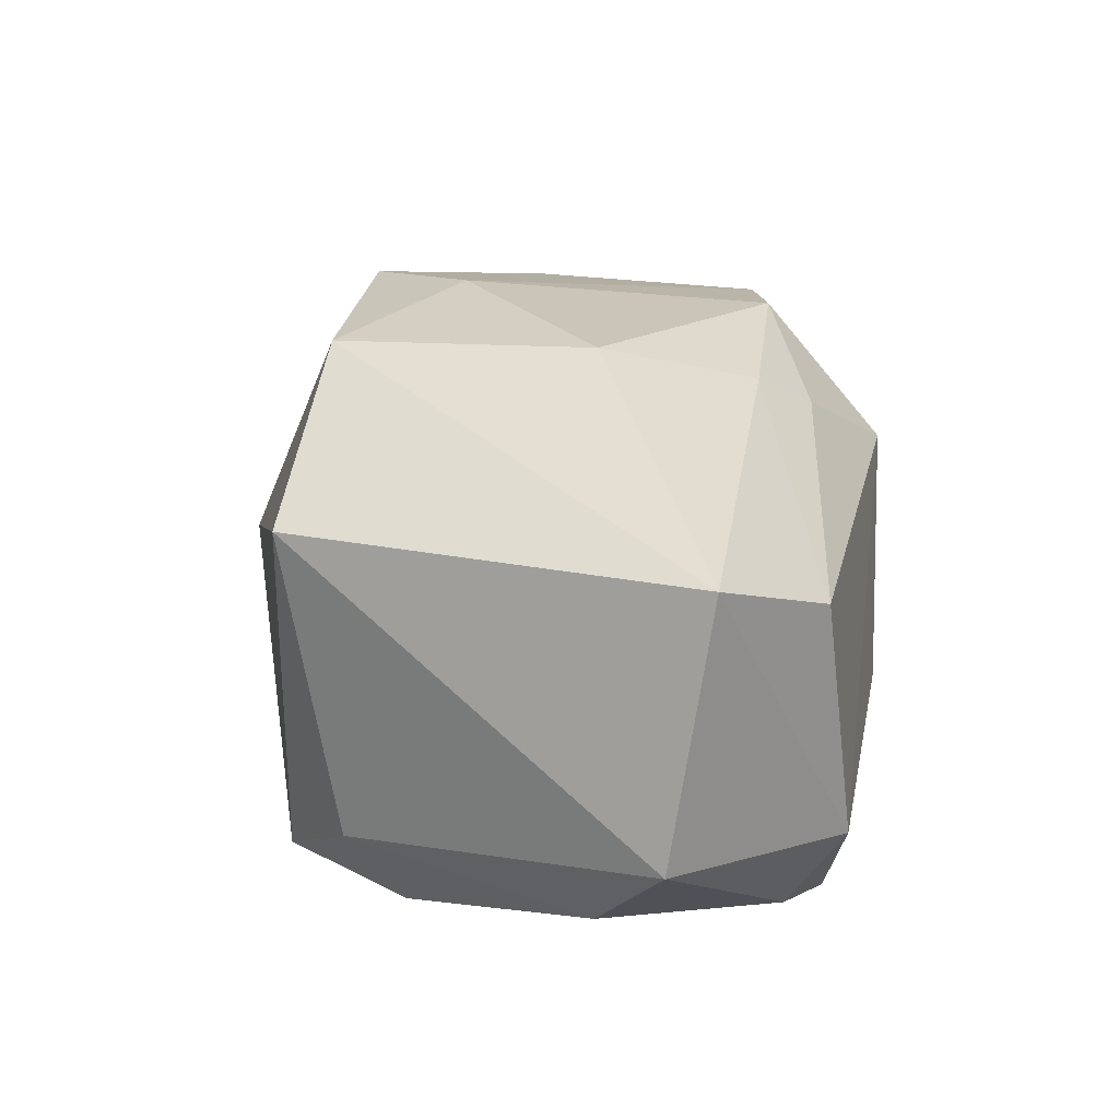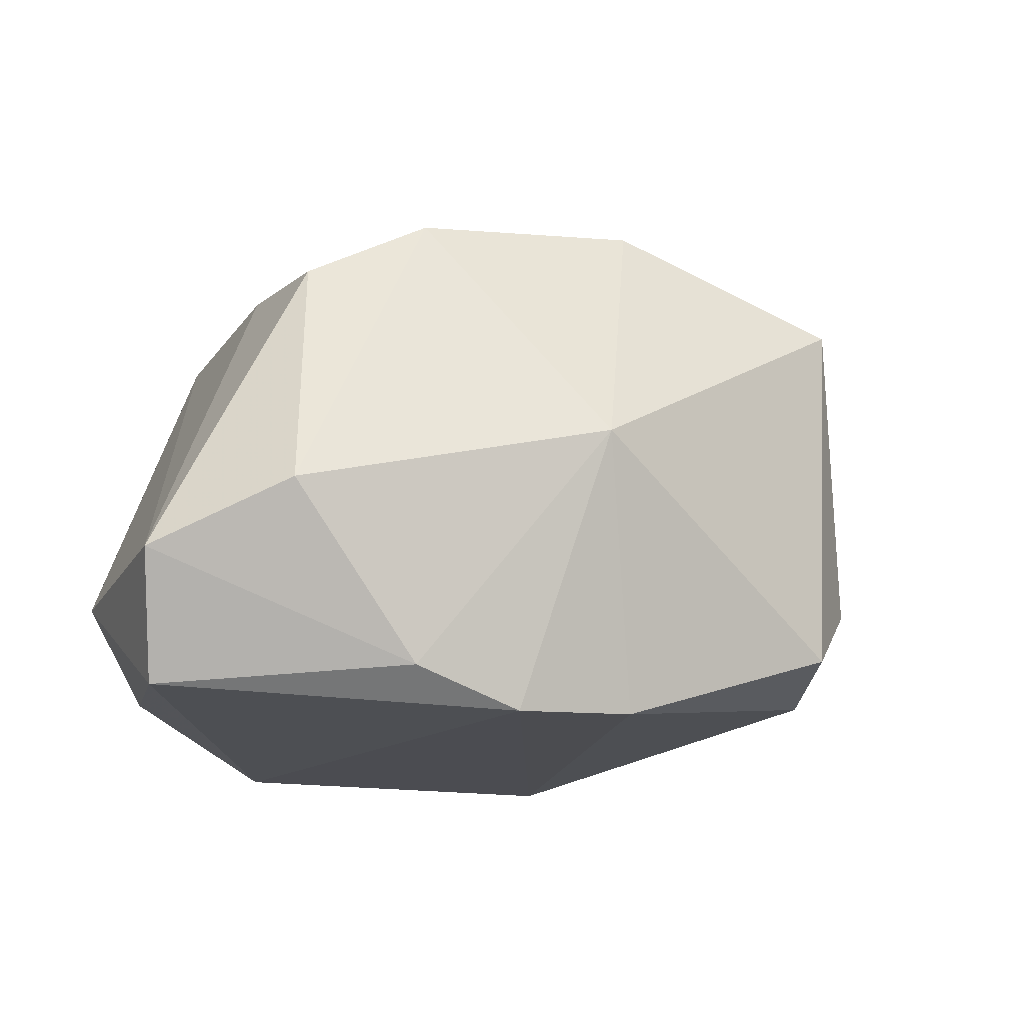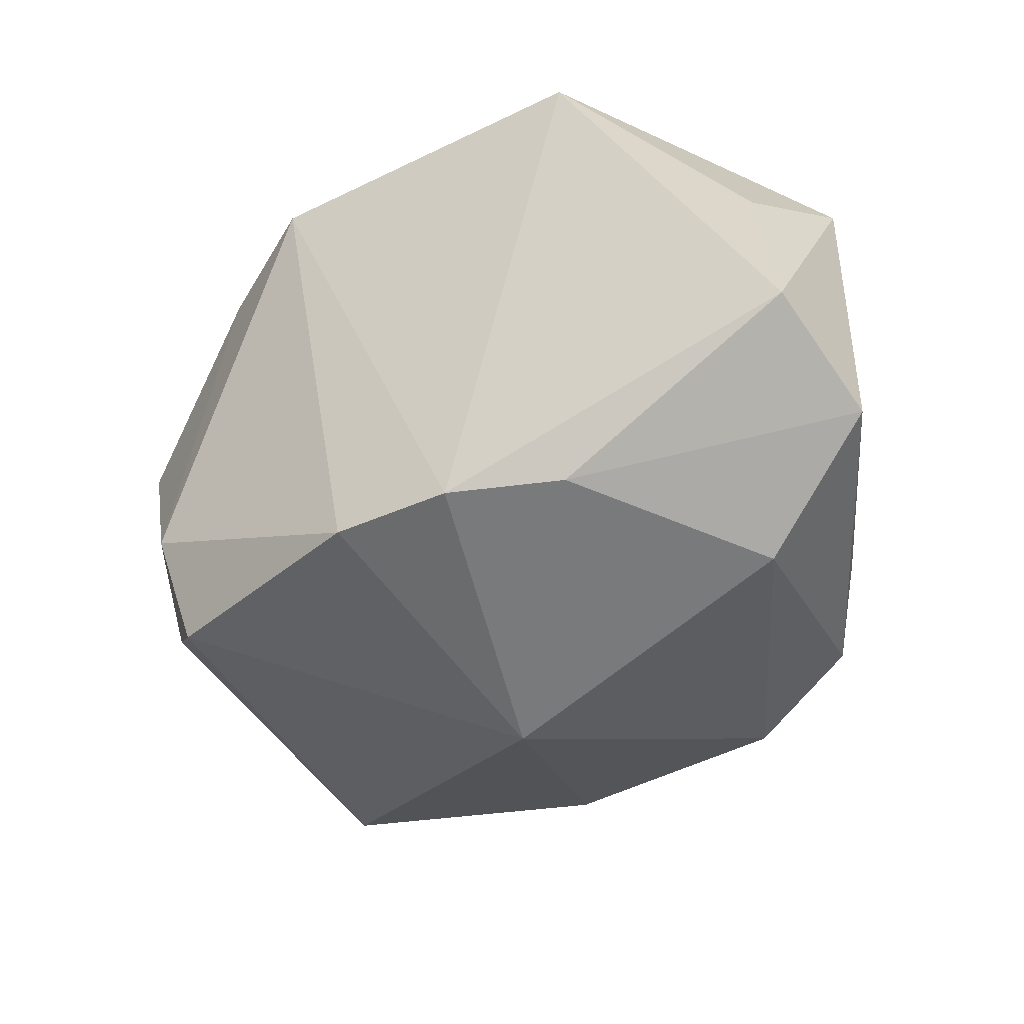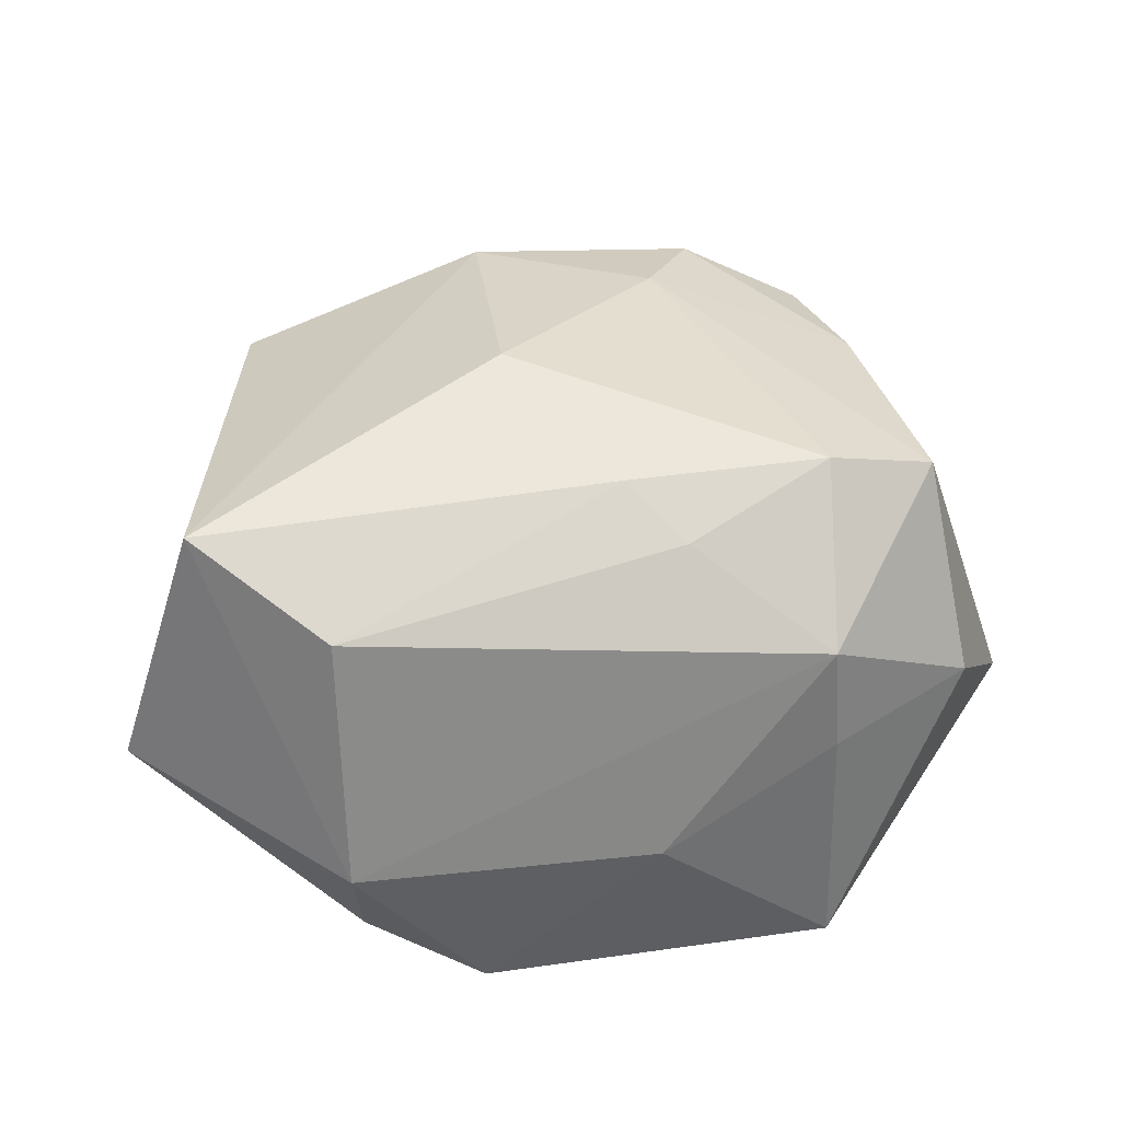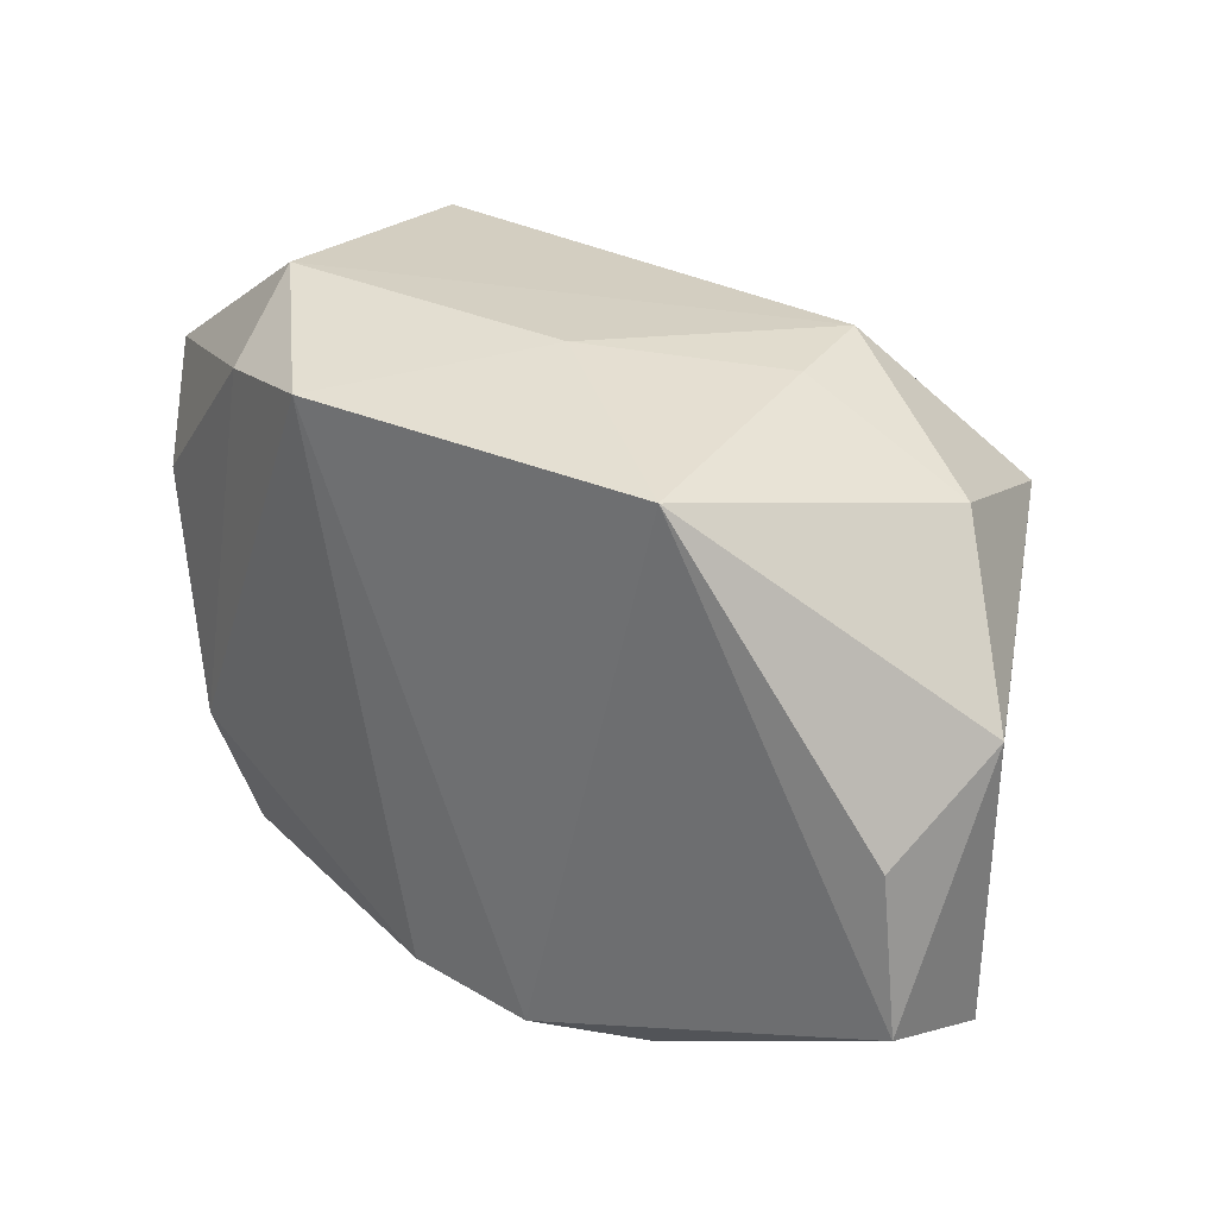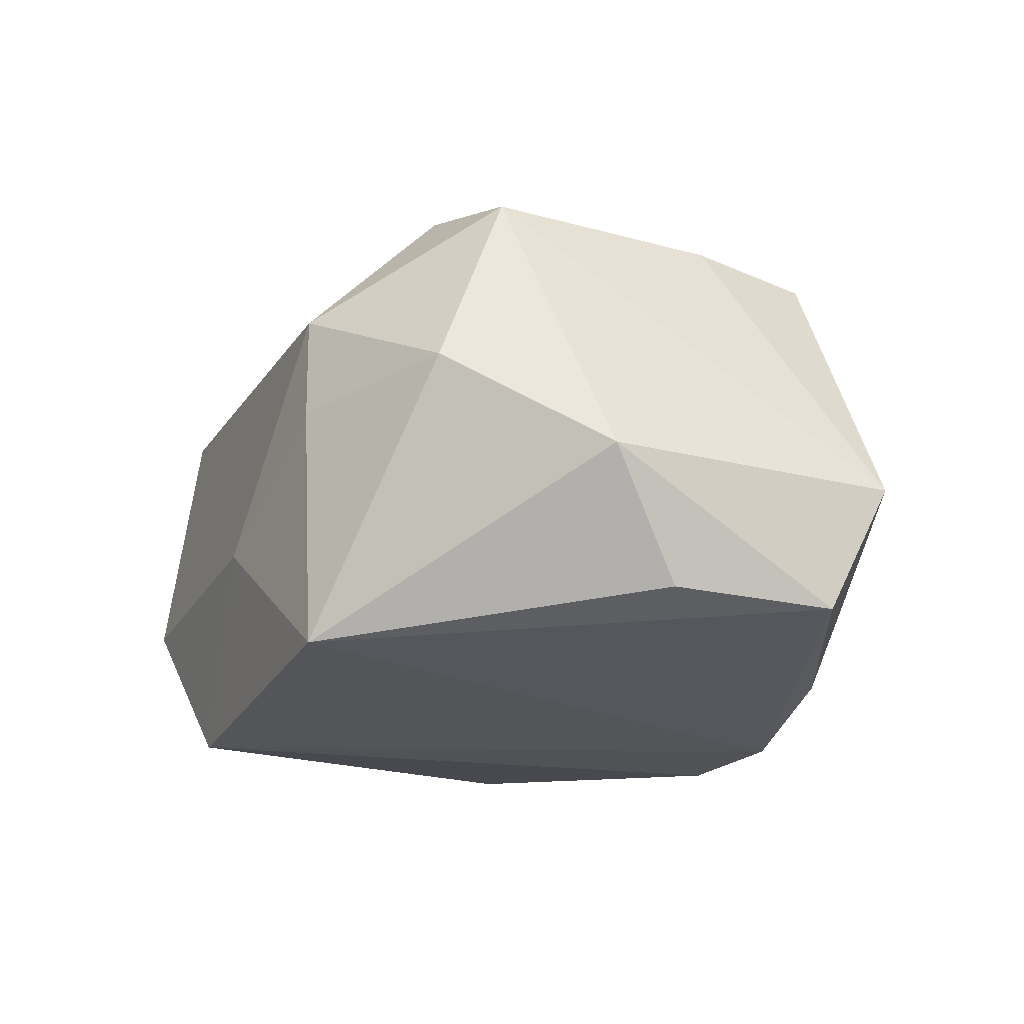
<metadata>
{"format":"obj","ext":"obj","renderer":"f3d","projection":"perspective","resolution":1024,"background":"white","views":[{"elev":30.3,"azim":101.2,"up":"+Z"},{"elev":-15.5,"azim":-19.9,"up":"+Z"},{"elev":-45.1,"azim":-150.3,"up":"+Y"},{"elev":33.8,"azim":169.3,"up":"+Z"},{"elev":30.6,"azim":-148.1,"up":"+Y"},{"elev":-24.2,"azim":-112.6,"up":"+Z"}]}
</metadata>
<code>
v -0.01683 -0.02552 0.02617
v 0.02936 -0.02409 -0.0174
v -0.04501 0.007048 -0.01086
v -0.007211 -0.02829 -0.02573
v 0.0001541 -0.03551 0.002445
v -0.01987 0.03005 -0.0006116
v -0.0182 -0.02859 -0.0218
v 0.02681 0.02624 -0.01943
v 0.006683 -0.024 0.02866
v 0.04123 0.009527 -0.01273
v -0.04052 -0.000882 -0.02263
v -0.002185 0.03218 -0.009983
v -0.03158 -0.03072 -0.004291
v -0.02068 0.02908 -0.02573
v 0.04066 0.02007 0.02432
v -0.0425 -0.01683 -0.02324
v 0.01514 0.02924 -0.02573
v -0.04457 -0.02253 -0.01051
v 0.005459 -0.02684 -0.02509
v -0.02134 0.01699 0.02407
v 0.03614 -0.0164 -0.01051
v 0.0285 0.02897 0.01687
v 0.0315 -0.0231 0.02043
v 0.04824 0.01718 -0.001461
v -0.00093 0.01841 0.02474
v -0.03128 -0.01019 0.02105
v -0.01919 0.02998 0.01024
v 0.02834 0.03218 -0.008797
v 0.03245 -0.01131 -0.02035
v -0.0357 0.02156 0.0002003
v 0.008476 0.003498 0.03118
v -0.0289 -0.02314 0.02045
v -0.03298 0.0139 0.0204
v -0.005993 0.02347 0.02018
v -0.01027 -0.01409 0.02884
f 15 23 24
f 12 17 14
f 14 11 3
f 14 17 4
f 28 15 24
f 22 15 28
f 28 17 12
f 24 23 21
f 23 2 21
f 29 21 2
f 27 28 12
f 22 28 27
f 5 2 23
f 19 29 2
f 4 17 19
f 17 29 19
f 19 5 4
f 2 5 19
f 24 21 10
f 21 29 10
f 3 11 16
f 16 14 4
f 11 14 16
f 12 14 6
f 6 27 12
f 8 29 17
f 8 10 29
f 24 10 8
f 8 28 24
f 17 28 8
f 5 1 13
f 27 6 30
f 30 14 3
f 30 6 14
f 31 15 25
f 25 20 31
f 25 15 22
f 9 5 23
f 9 1 5
f 9 15 31
f 23 15 9
f 7 16 4
f 4 5 7
f 5 13 7
f 3 16 18
f 16 7 18
f 18 7 13
f 34 25 22
f 20 25 34
f 22 27 34
f 27 20 34
f 35 9 31
f 1 9 35
f 31 20 35
f 26 1 35
f 32 13 1
f 32 18 13
f 32 1 26
f 26 18 32
f 26 35 33
f 33 35 20
f 33 20 27
f 3 18 33
f 33 18 26
f 33 30 3
f 27 30 33

</code>
